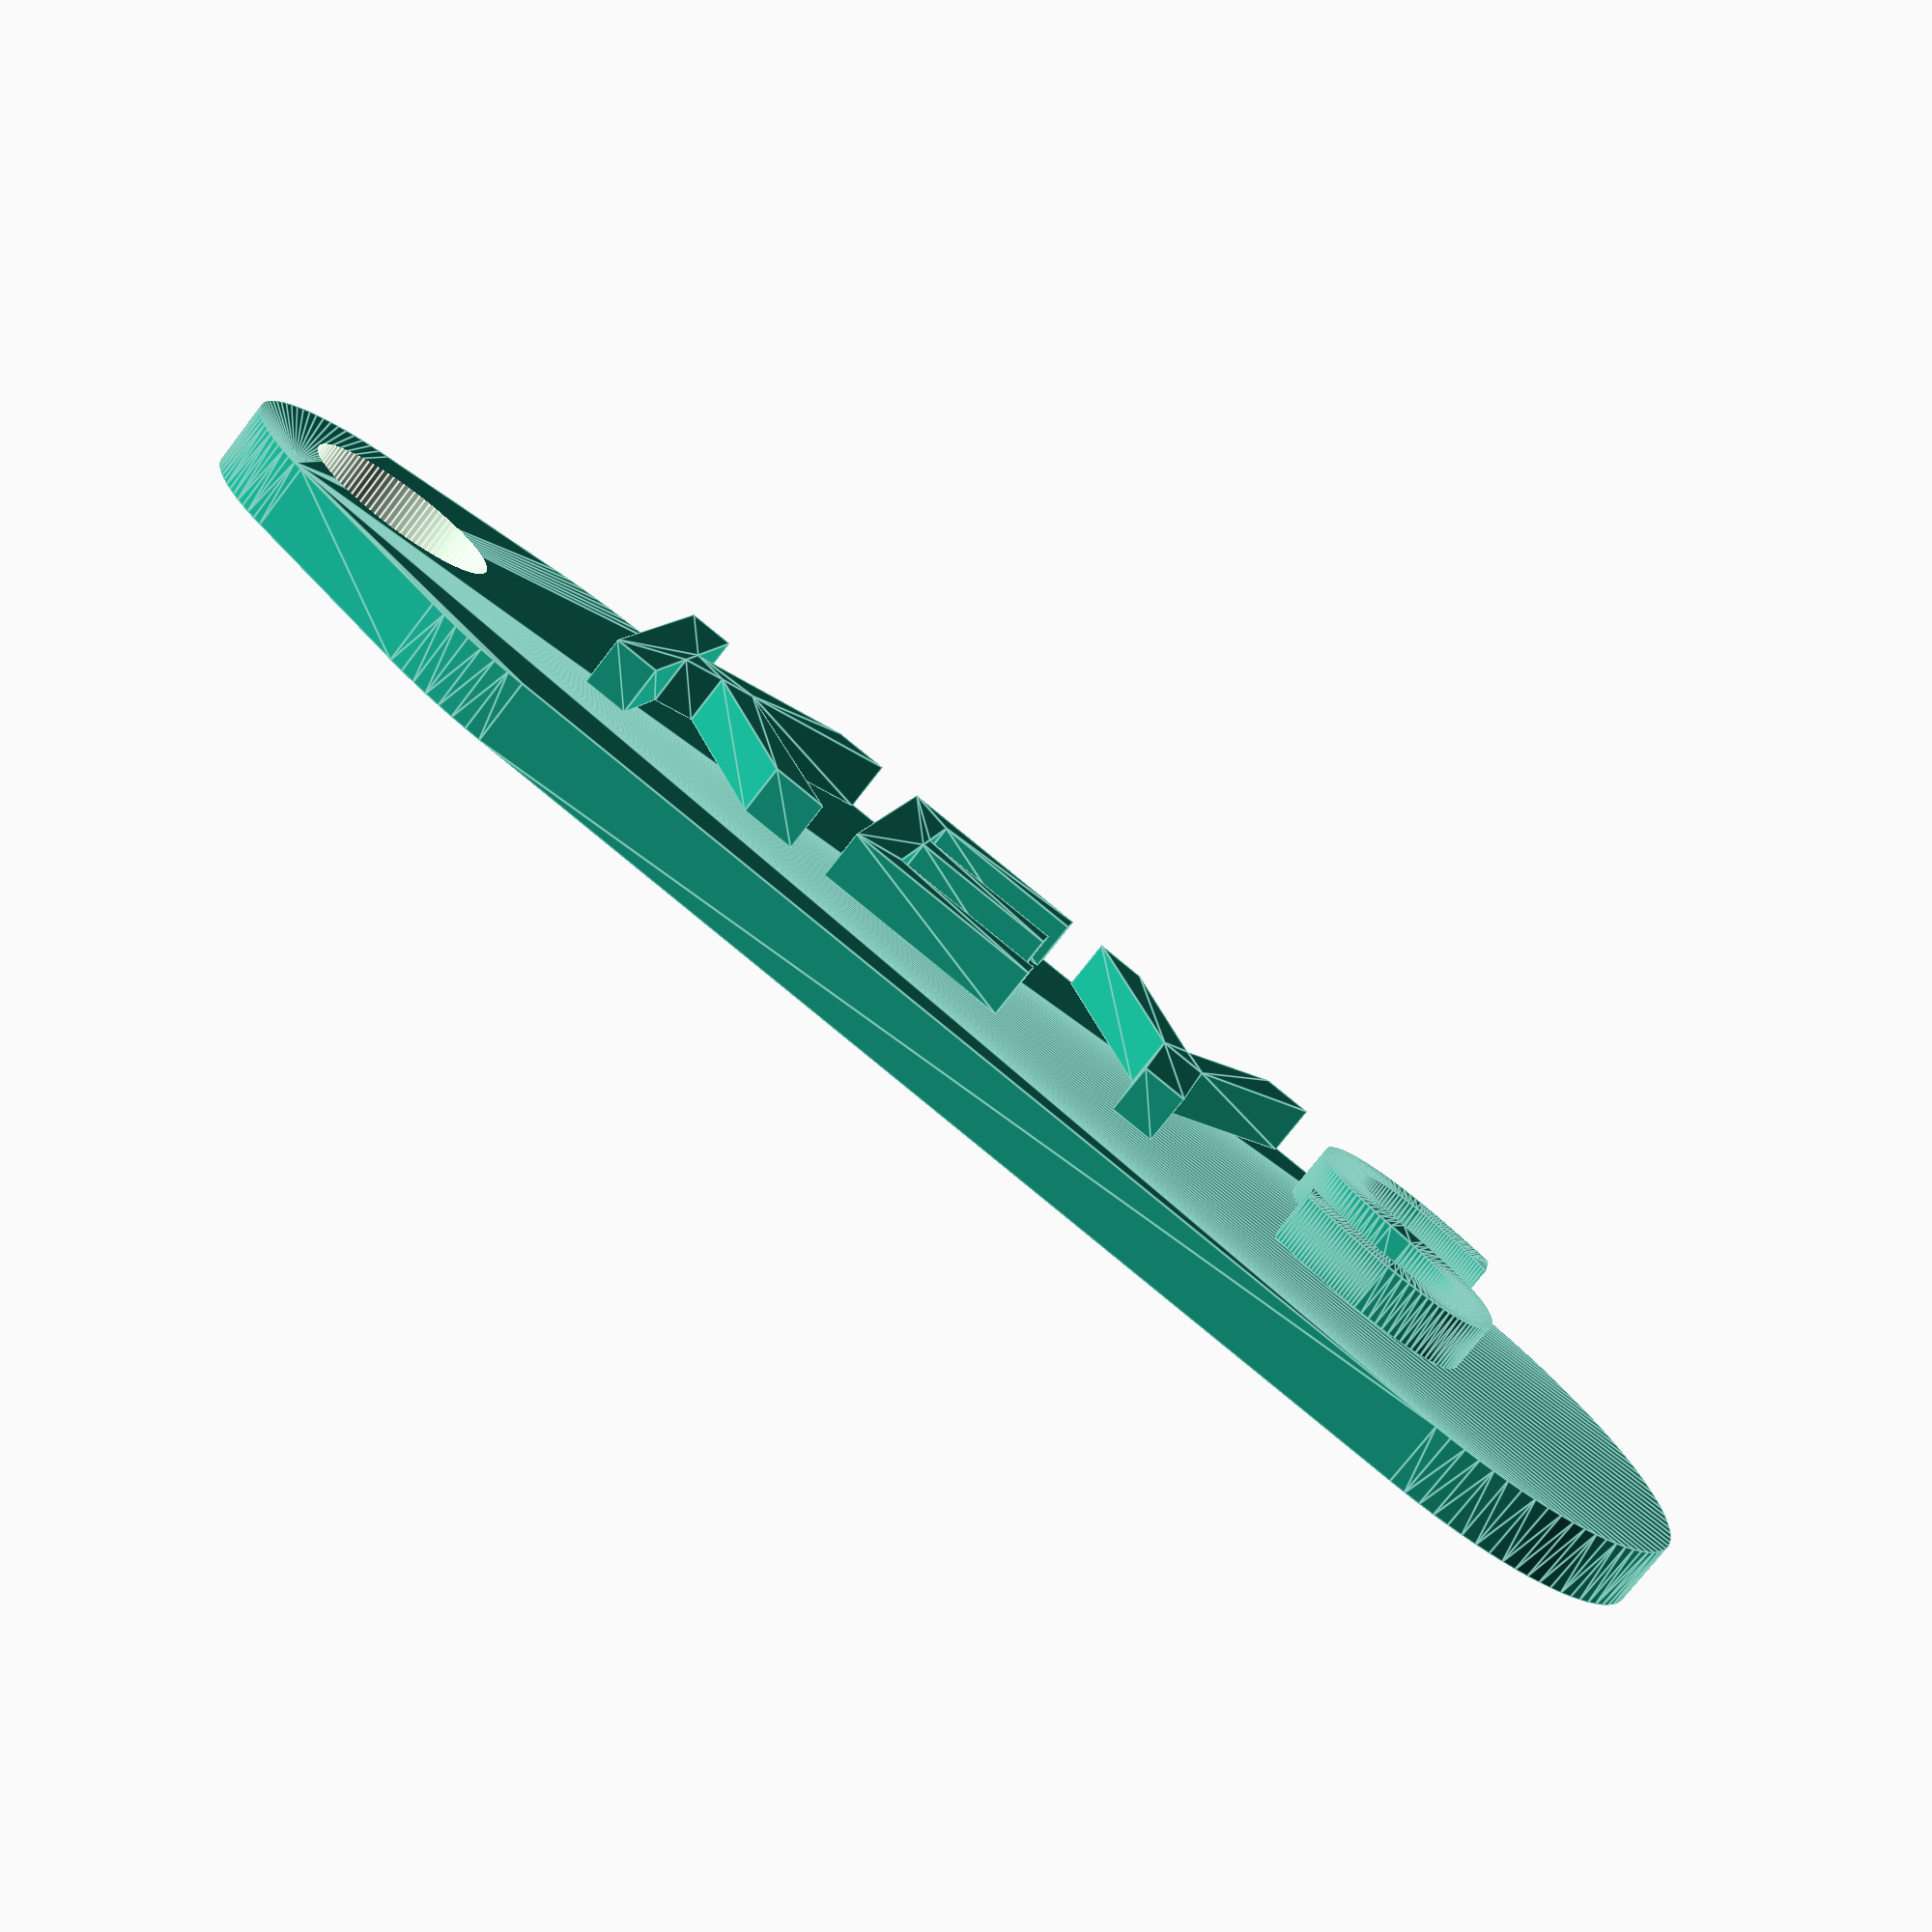
<openscad>
// This module creates a labeled tag for use with keys or luggage

// Text to write on tag
tag_text = "KEYS";

module key_tag(text) {
  font_size=10;
  $fn=100;
  hole_d=6;
  wall=2;
  thickness=2;
  difference() {
    hull() {
      translate([-7,0,0])
        cylinder(d=hole_d+2*wall,h=thickness);
      cylinder(d=font_size+3*wall,h=thickness);
      translate([ font_size*len(text)*0.8,0,0])
        cylinder(d=font_size+3*wall,h=thickness);
    }
    translate([-7,0,-1])
      cylinder(d=hole_d,h=5);
  }
  translate([0,0,2.5])
    linear_extrude(1.5)
      text(text, size=font_size, valign="center", halign="left", font="Mono");
}

key_tag(tag_text);

</openscad>
<views>
elev=74.9 azim=11.3 roll=322.3 proj=p view=edges
</views>
